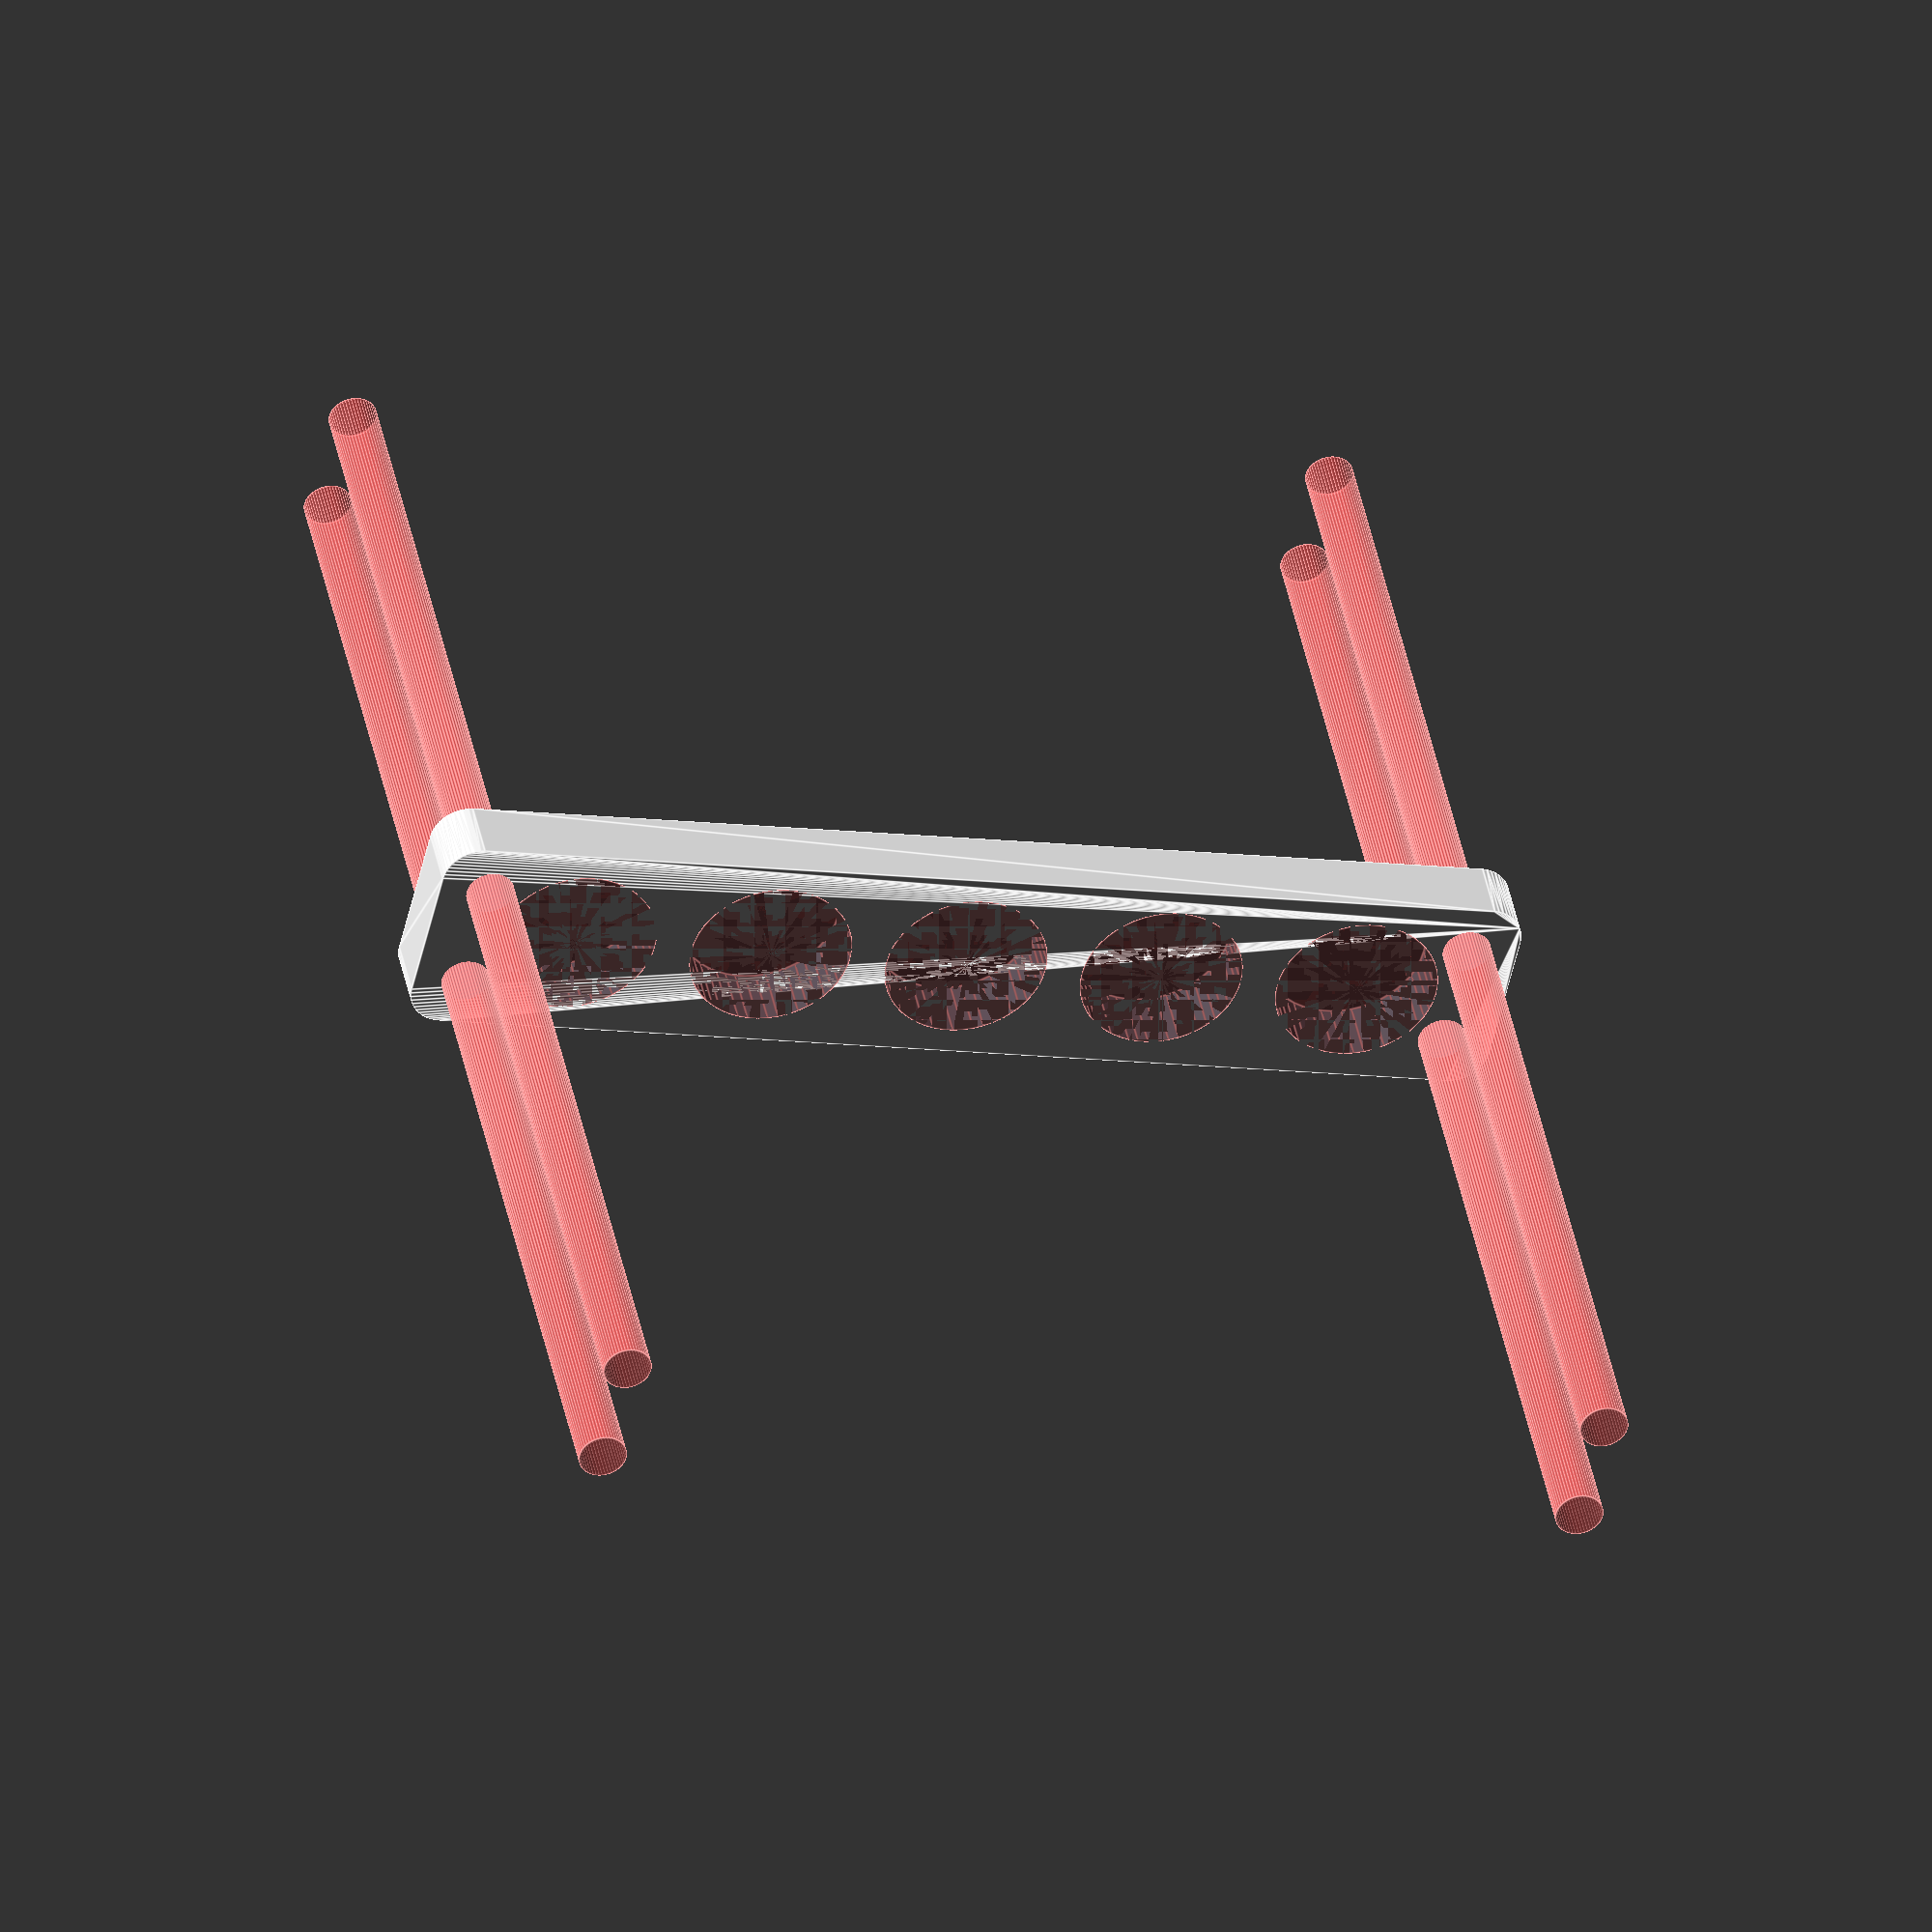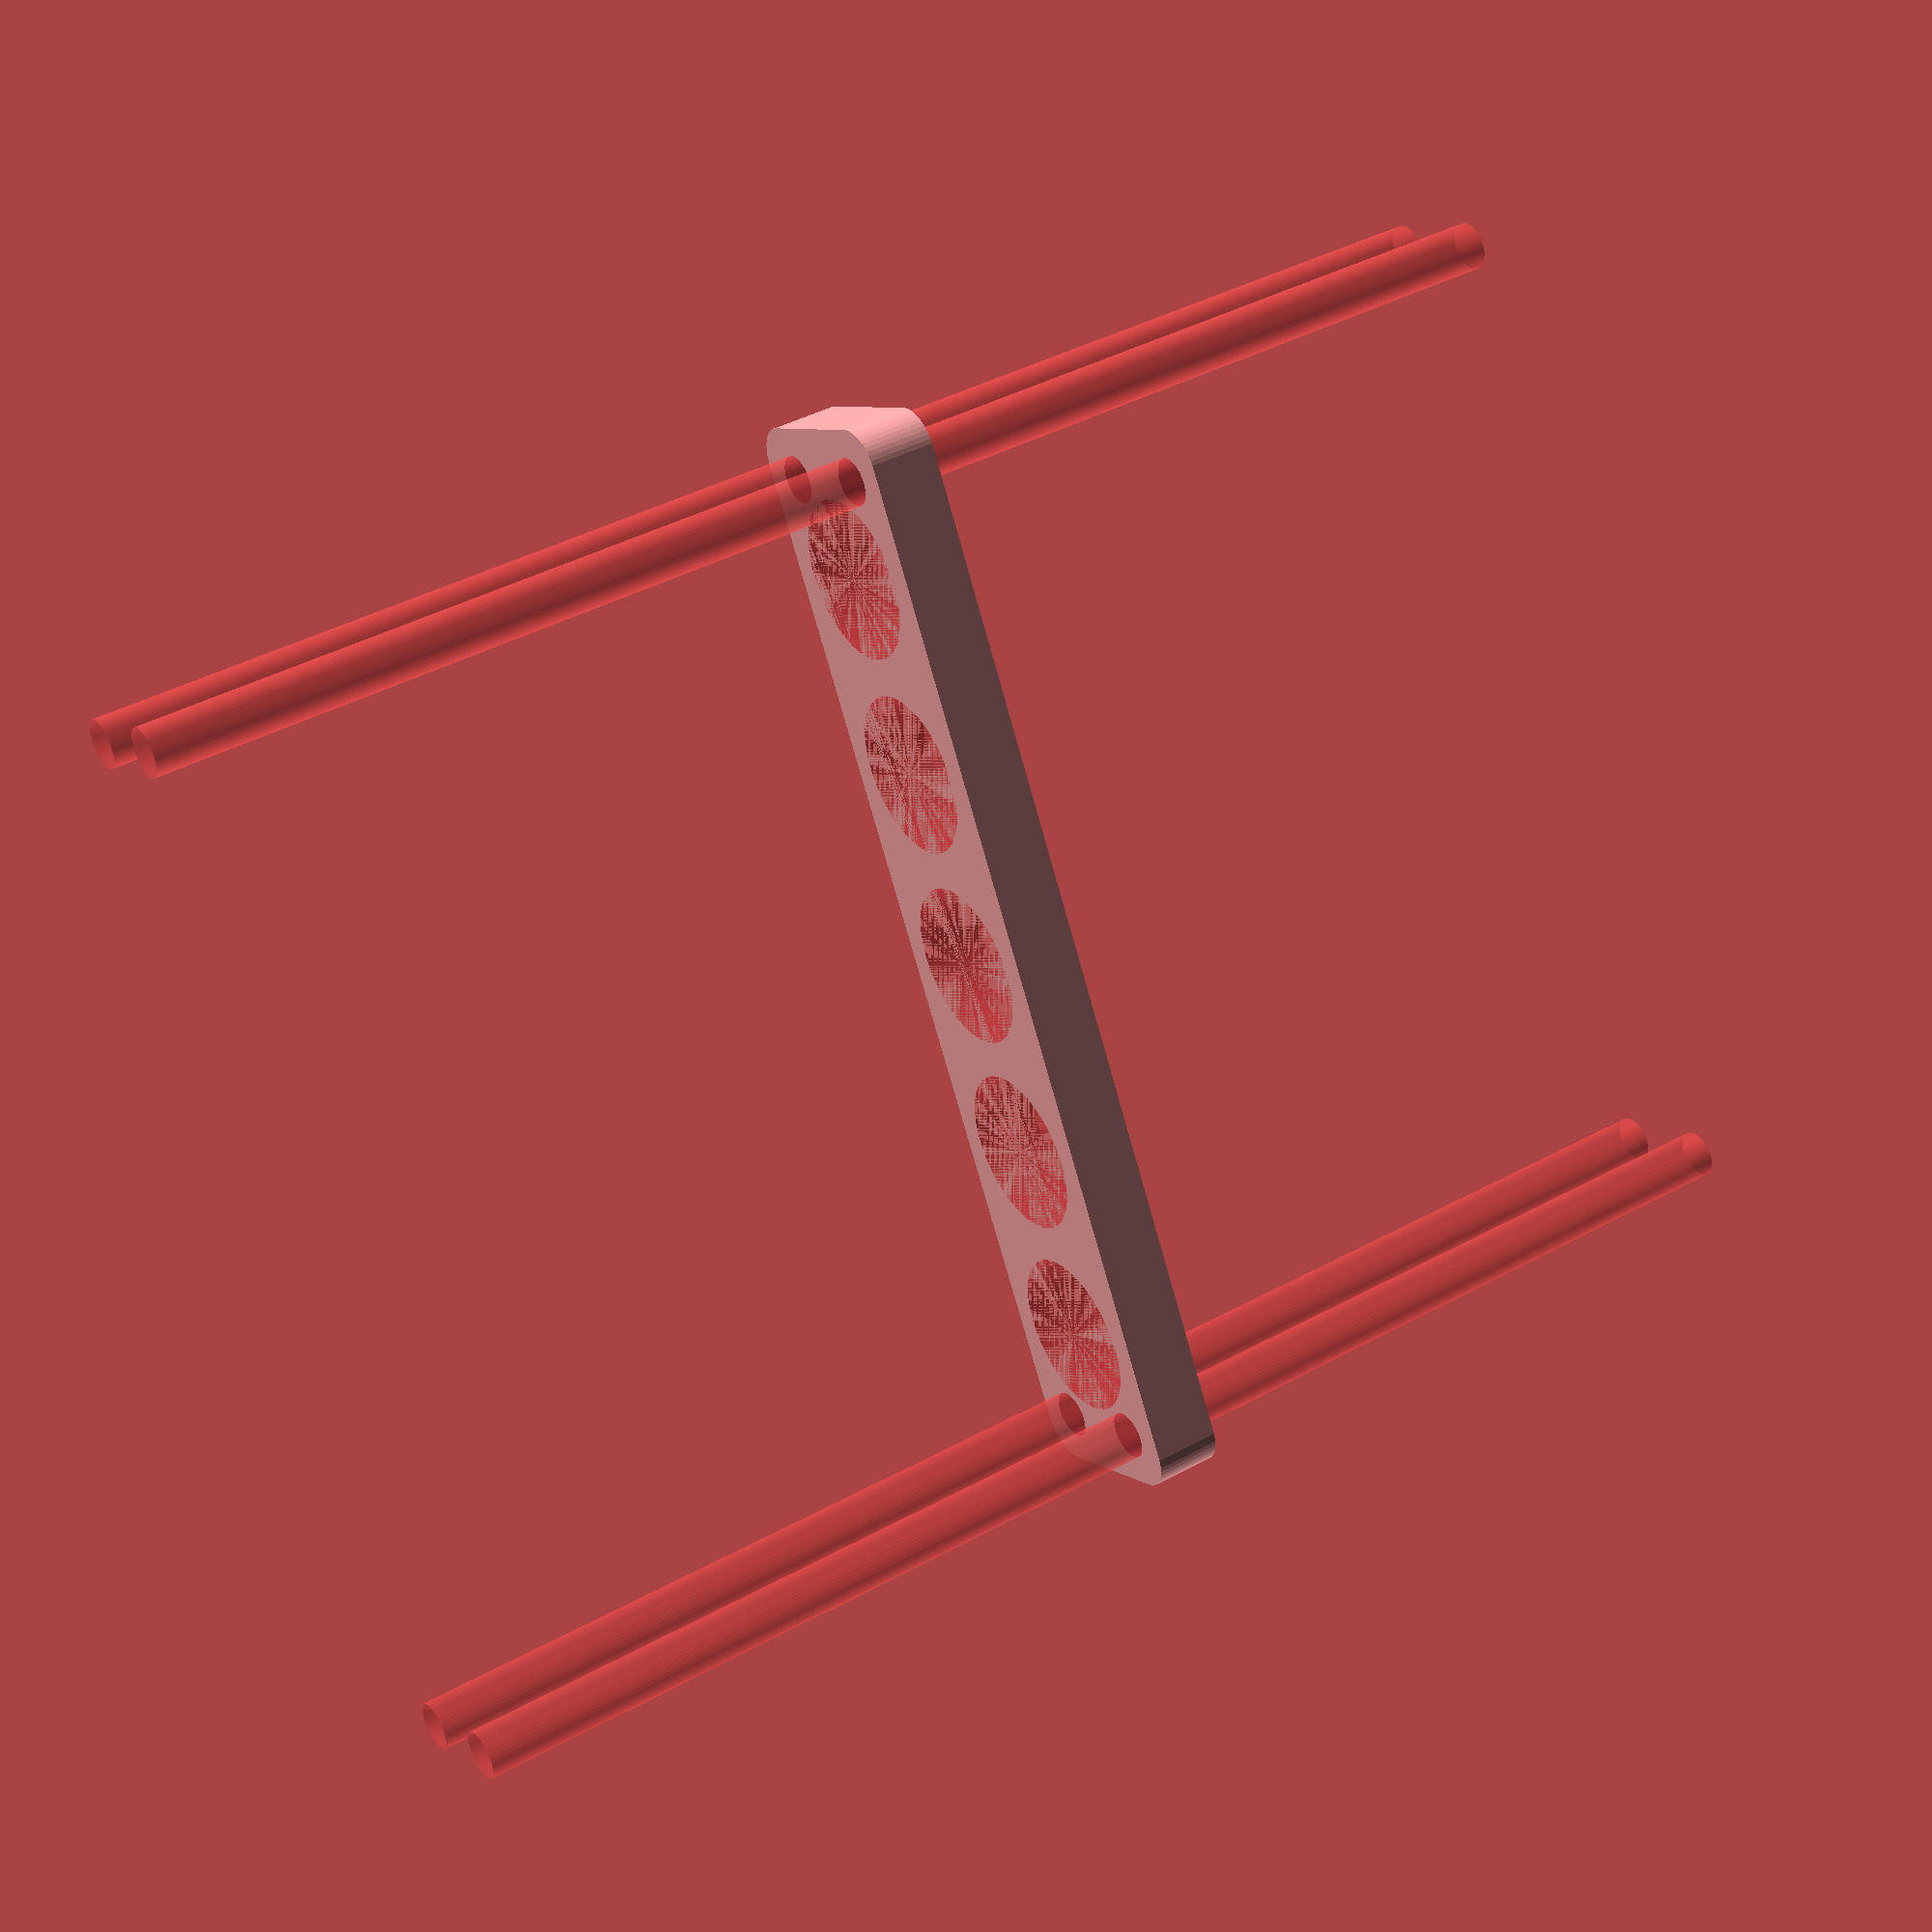
<openscad>
$fn = 50;


difference() {
	union() {
		hull() {
			translate(v = [-69.5000000000, 9.5000000000, 0]) {
				cylinder(h = 9, r = 5);
			}
			translate(v = [69.5000000000, 9.5000000000, 0]) {
				cylinder(h = 9, r = 5);
			}
			translate(v = [-69.5000000000, -9.5000000000, 0]) {
				cylinder(h = 9, r = 5);
			}
			translate(v = [69.5000000000, -9.5000000000, 0]) {
				cylinder(h = 9, r = 5);
			}
		}
	}
	union() {
		#translate(v = [-67.5000000000, -7.5000000000, -100.0000000000]) {
			cylinder(h = 200, r = 3.2500000000);
		}
		#translate(v = [-67.5000000000, 7.5000000000, -100.0000000000]) {
			cylinder(h = 200, r = 3.2500000000);
		}
		#translate(v = [67.5000000000, -7.5000000000, -100.0000000000]) {
			cylinder(h = 200, r = 3.2500000000);
		}
		#translate(v = [67.5000000000, 7.5000000000, -100.0000000000]) {
			cylinder(h = 200, r = 3.2500000000);
		}
		#translate(v = [-54.0000000000, 0, 0]) {
			cylinder(h = 9, r = 11.0000000000);
		}
		#translate(v = [-27.0000000000, 0, 0]) {
			cylinder(h = 9, r = 11.0000000000);
		}
		#cylinder(h = 9, r = 11.0000000000);
		#translate(v = [27.0000000000, 0, 0]) {
			cylinder(h = 9, r = 11.0000000000);
		}
		#translate(v = [54.0000000000, 0, 0]) {
			cylinder(h = 9, r = 11.0000000000);
		}
	}
}
</openscad>
<views>
elev=140.1 azim=347.1 roll=10.5 proj=o view=edges
elev=319.2 azim=119.0 roll=236.2 proj=p view=solid
</views>
